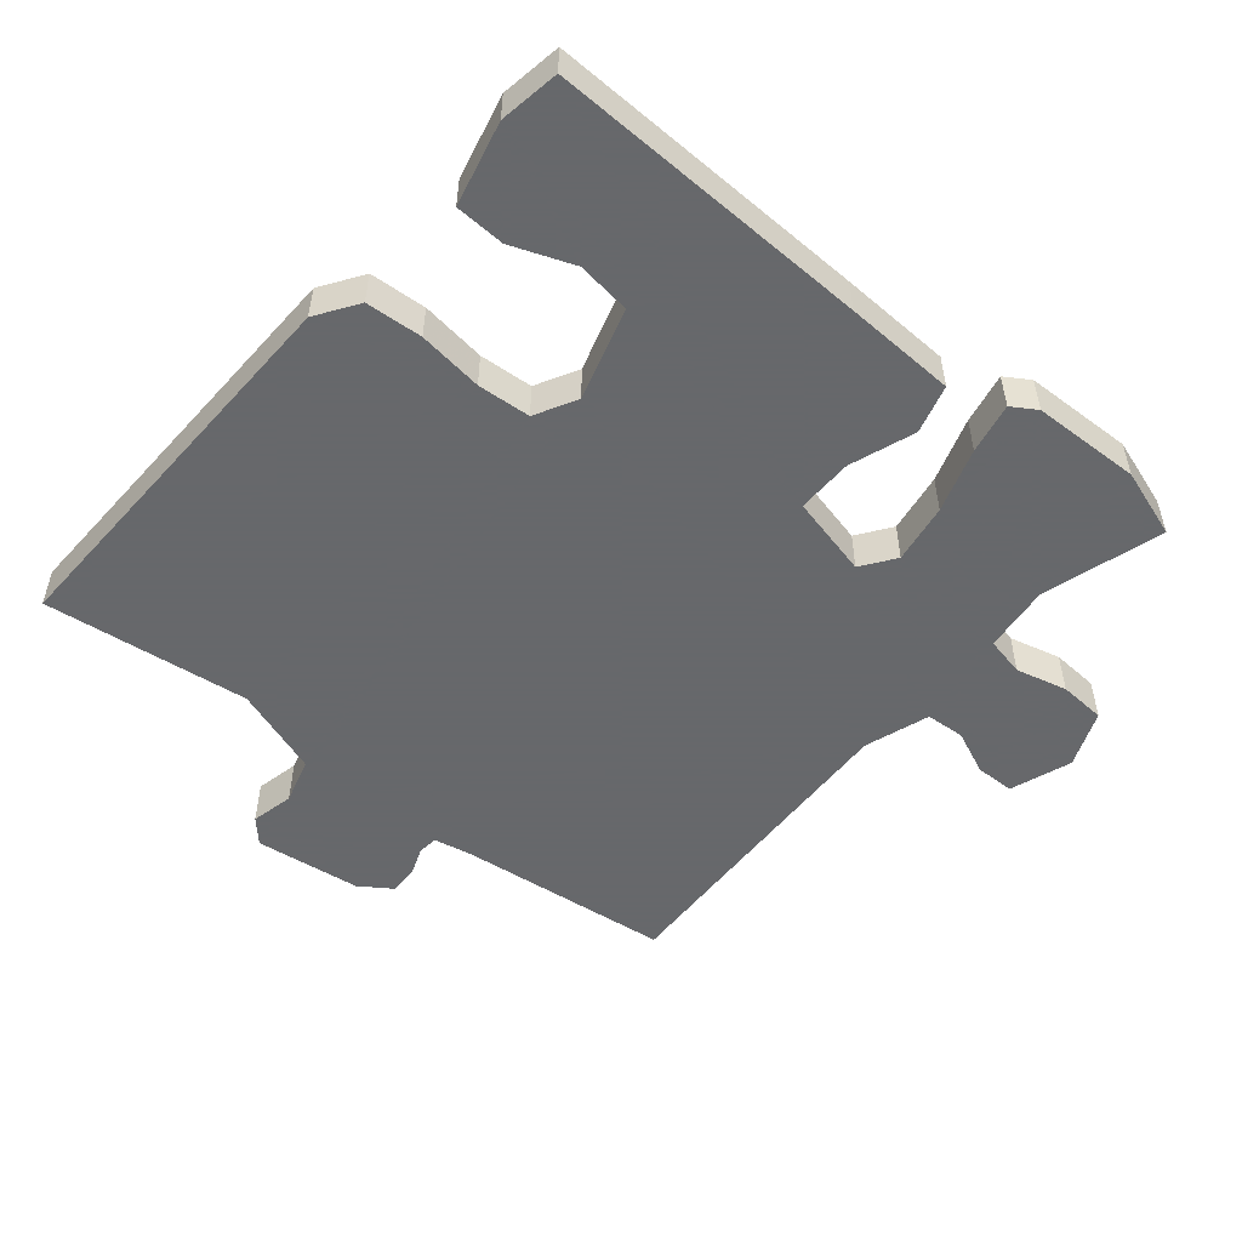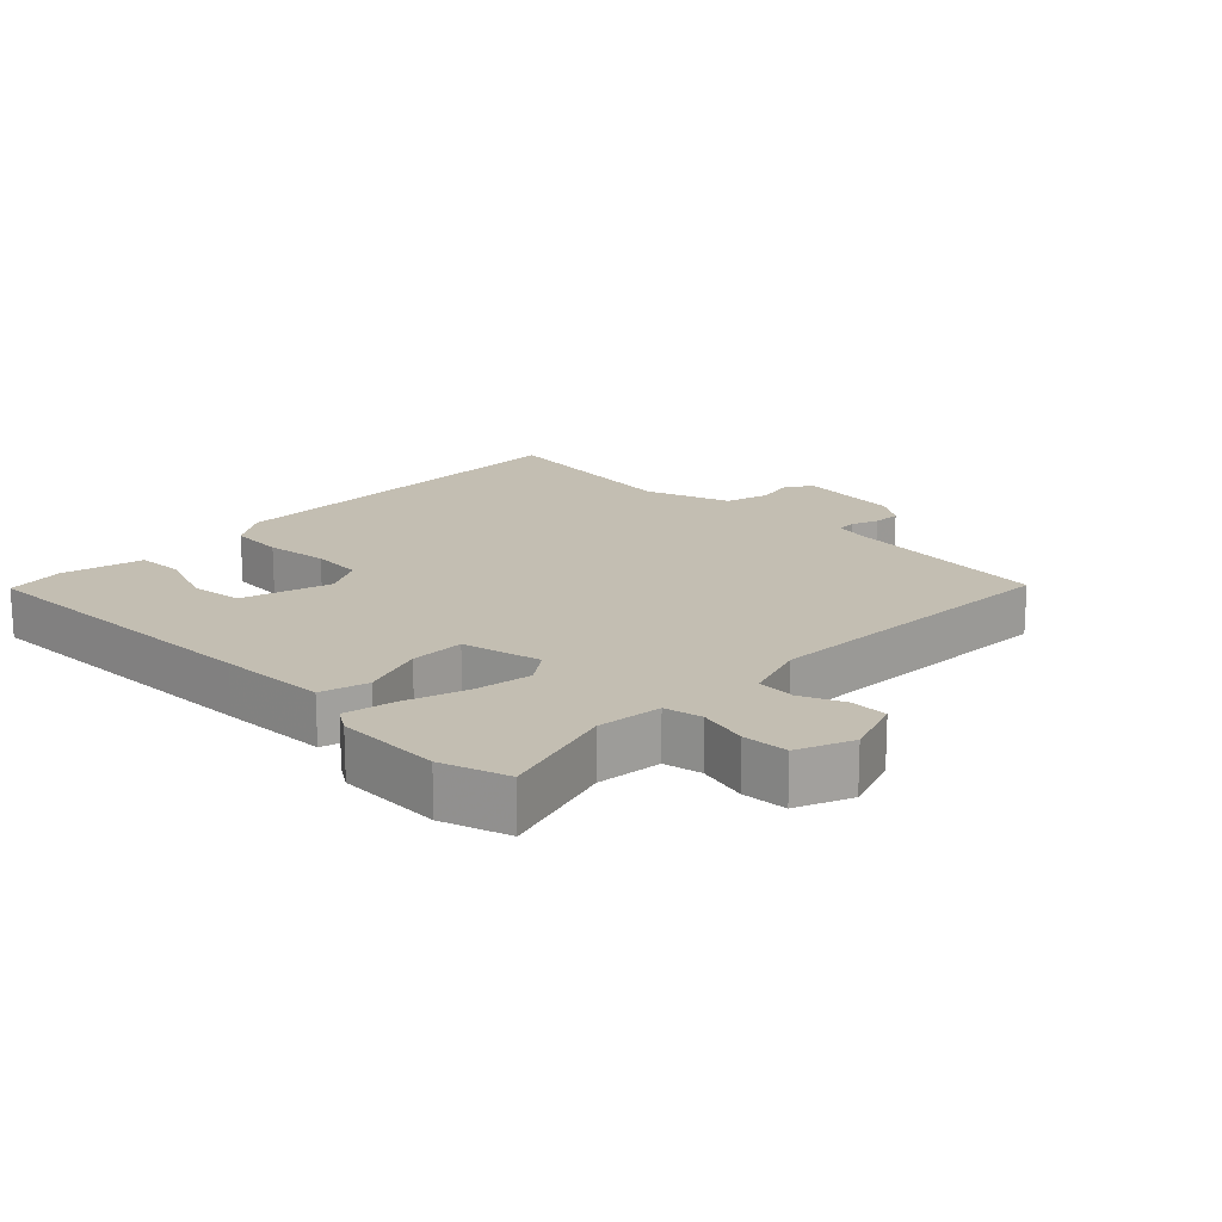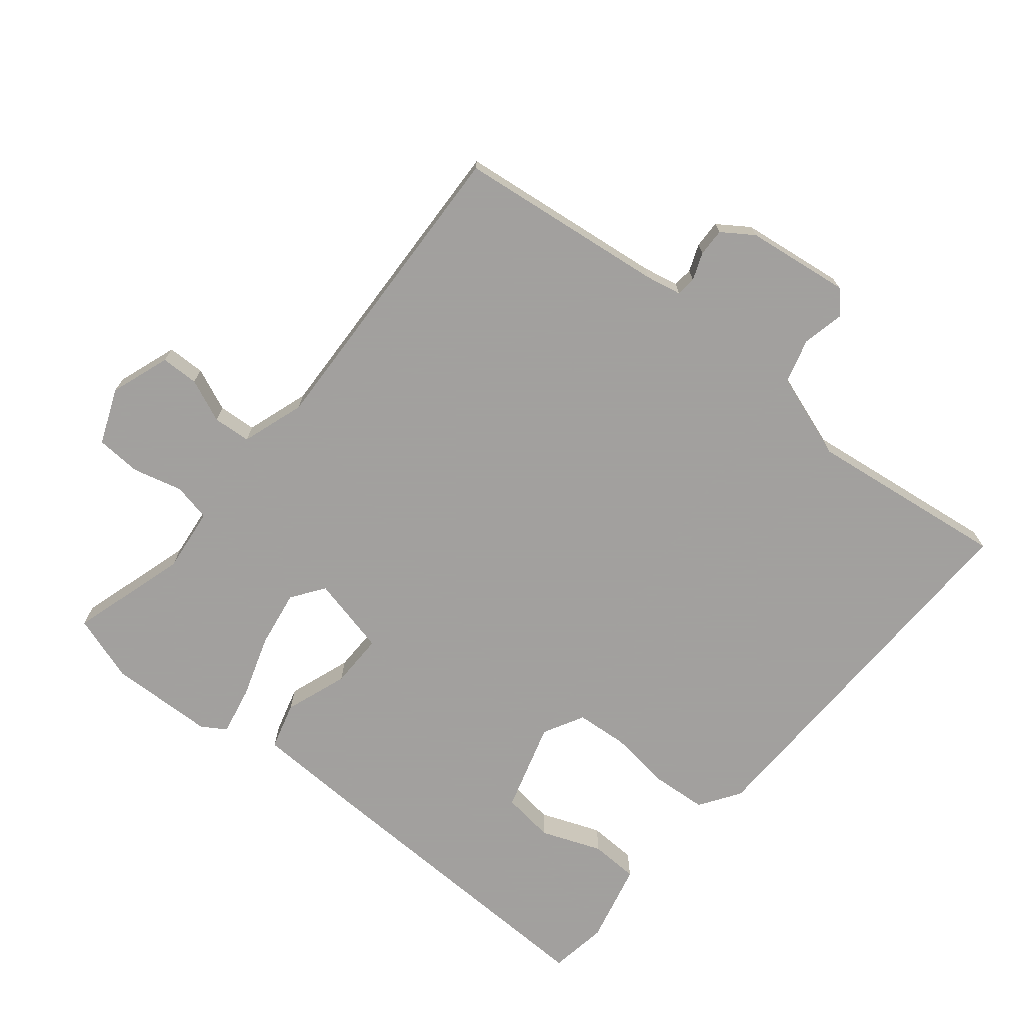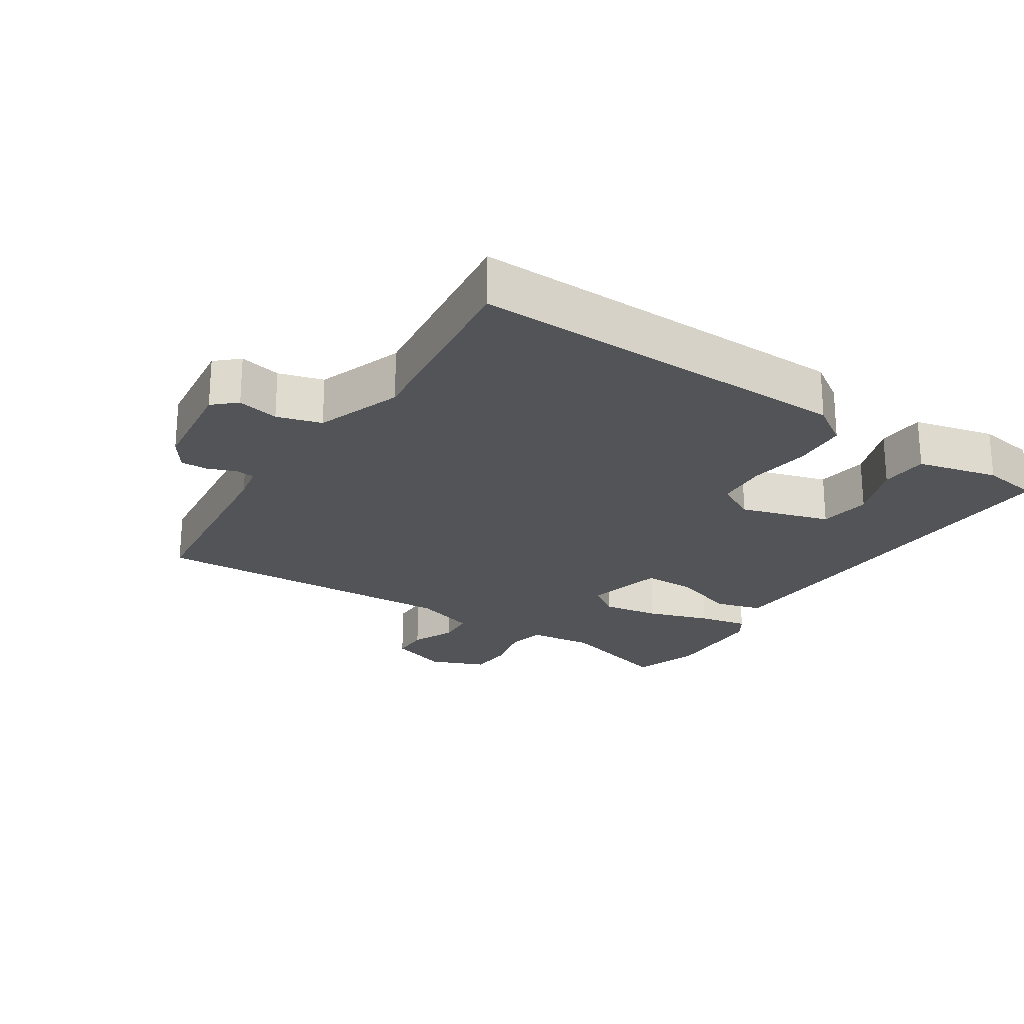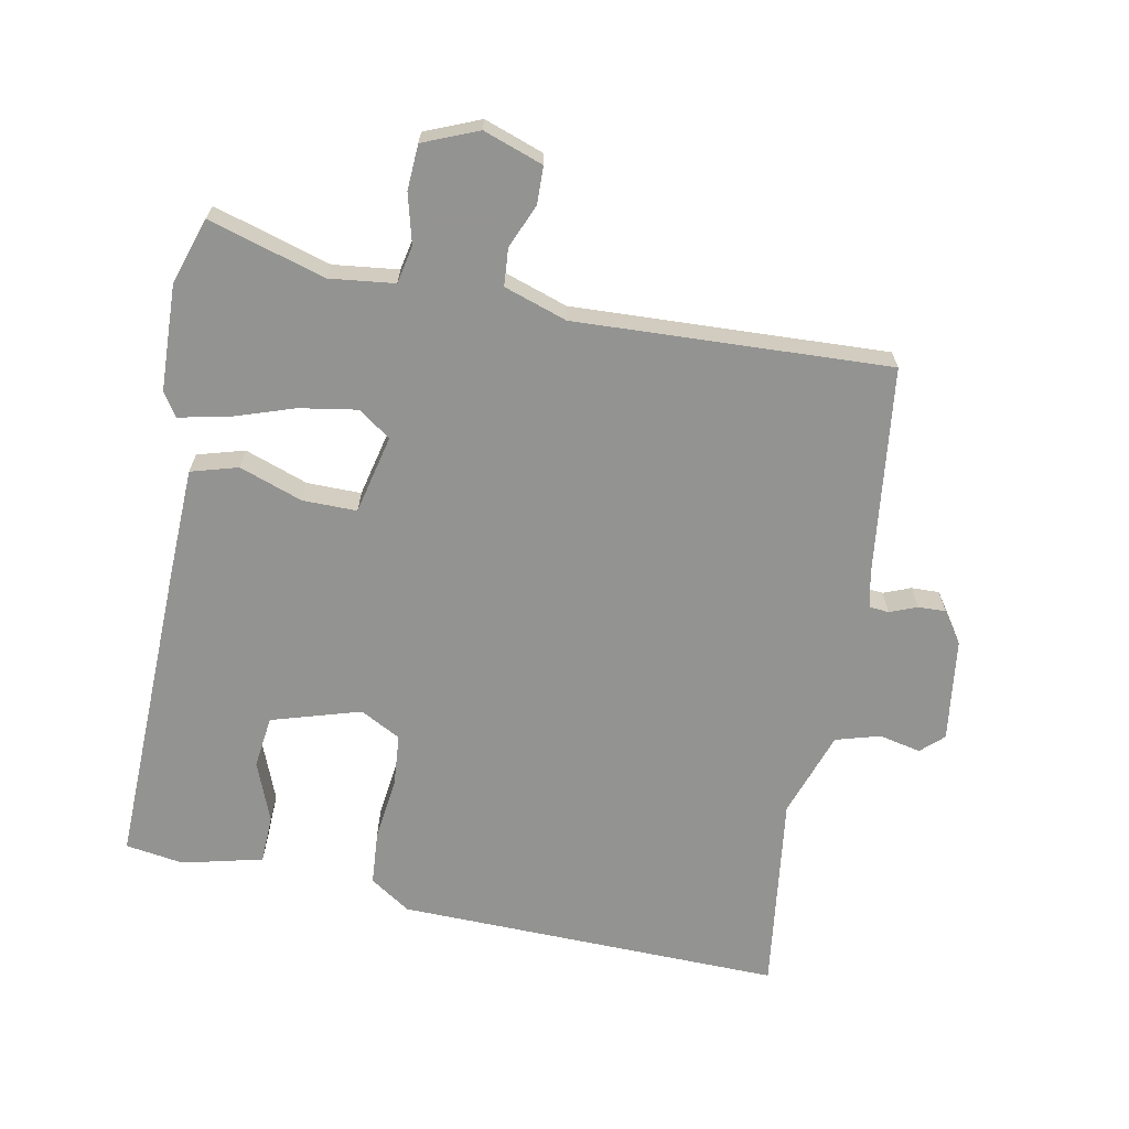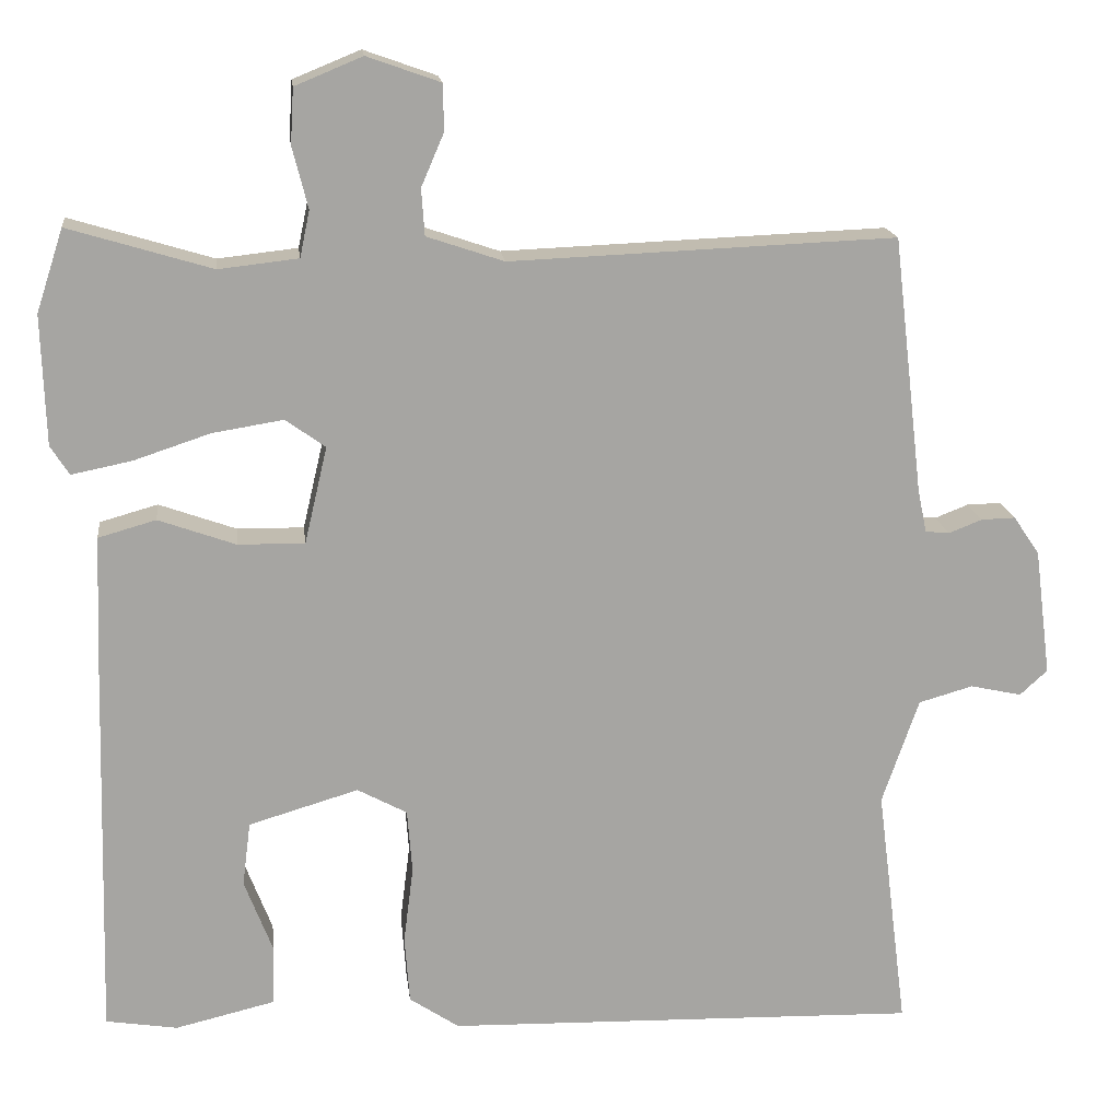
<metadata>
{"format":"obj","ext":"obj","renderer":"f3d","projection":"perspective","resolution":1024,"background":"white","views":[{"elev":-52.3,"azim":-129.8,"up":"+Y"},{"elev":17.3,"azim":-45.4,"up":"+Y"},{"elev":-71.9,"azim":50.9,"up":"+Y"},{"elev":-23.1,"azim":146.8,"up":"+Y"},{"elev":-66.7,"azim":-10.7,"up":"+Y"},{"elev":16.6,"azim":-6.7,"up":"+Z"}]}
</metadata>
<code>
v 0.493 0.07 0.476
v 0.53 0.07 0.161
v 0.541 0.07 0.107
v 0.571 0.07 0.104
v 0.612 0.07 0.12
v 0.654 0.07 0.121
v 0.686 0.07 0.074
v 0.706 0.07 -0.082
v 0.672 0.07 -0.113
v 0.609 0.07 -0.099
v 0.542 0.07 -0.118
v 0.497 0.07 -0.248
v 0.535 0.07 -0.549
v -0.048 0.07 -0.534
v -0.109 0.07 -0.493
v -0.115 0.07 -0.41
v -0.103 0.07 -0.315
v -0.109 0.07 -0.237
v -0.17 0.07 -0.204
v -0.305 0.07 -0.244
v -0.315 0.07 -0.323
v -0.28 0.07 -0.414
v -0.283 0.07 -0.487
v -0.405 0.07 -0.516
v -0.493 0.07 -0.502
v -0.48 0.07 -0.03
v -0.474 0.07 0.133
v -0.403 0.07 0.153
v -0.308 0.07 0.119
v -0.226 0.07 0.118
v -0.198 0.07 0.237
v -0.247 0.07 0.272
v -0.334 0.07 0.258
v -0.428 0.07 0.227
v -0.502 0.07 0.212
v -0.525 0.07 0.248
v -0.53 0.07 0.407
v -0.497 0.07 0.508
v -0.321 0.07 0.455
v -0.223 0.07 0.466
v -0.211 0.07 0.523
v -0.23 0.07 0.598
v -0.226 0.07 0.666
v -0.143 0.07 0.7
v -0.053 0.07 0.668
v -0.052 0.07 0.611
v -0.08 0.07 0.546
v -0.076 0.07 0.489
v 0.019 0.07 0.457
v 0.493 0 0.476
v 0.53 0 0.161
v 0.541 0 0.107
v 0.571 0 0.104
v 0.612 0 0.12
v 0.654 0 0.121
v 0.686 0 0.074
v 0.706 0 -0.082
v 0.672 0 -0.113
v 0.609 0 -0.099
v 0.542 0 -0.118
v 0.497 0 -0.248
v 0.535 0 -0.549
v -0.048 0 -0.534
v -0.109 0 -0.493
v -0.115 0 -0.41
v -0.103 0 -0.315
v -0.109 0 -0.237
v -0.17 0 -0.204
v -0.305 0 -0.244
v -0.315 0 -0.323
v -0.28 0 -0.414
v -0.283 0 -0.487
v -0.405 0 -0.516
v -0.493 0 -0.502
v -0.48 0 -0.03
v -0.474 0 0.133
v -0.403 0 0.153
v -0.308 0 0.119
v -0.226 0 0.118
v -0.198 0 0.237
v -0.247 0 0.272
v -0.334 0 0.258
v -0.428 0 0.227
v -0.502 0 0.212
v -0.525 0 0.248
v -0.53 0 0.407
v -0.497 0 0.508
v -0.321 0 0.455
v -0.223 0 0.466
v -0.211 0 0.523
v -0.23 0 0.598
v -0.226 0 0.666
v -0.143 0 0.7
v -0.053 0 0.668
v -0.052 0 0.611
v -0.08 0 0.546
v -0.076 0 0.489
v 0.019 0 0.457
f 44 45 46 47
f 44 47 48
f 41 42 43 44
f 40 41 44 48
f 36 37 38 39
f 36 39 40
f 33 34 35 36
f 32 33 36 40
f 31 32 40 48
f 26 27 28 29
f 26 29 30
f 25 26 30
f 24 25 30
f 21 22 23 24
f 20 21 24
f 20 24 30
f 19 20 30 31
f 14 15 16 17
f 12 13 14 17
f 11 12 17 18
f 10 11 18 19
f 8 9 10
f 4 5 6 7
f 3 4 7 8
f 49 1 2
f 49 2 3
f 19 31 48 49
f 10 19 49
f 3 8 10 49
f 96 95 94 93
f 97 96 93
f 93 92 91 90
f 97 93 90 89
f 88 87 86 85
f 89 88 85
f 85 84 83 82
f 89 85 82 81
f 97 89 81 80
f 78 77 76 75
f 79 78 75
f 79 75 74
f 79 74 73
f 73 72 71 70
f 73 70 69
f 79 73 69
f 80 79 69 68
f 66 65 64 63
f 66 63 62 61
f 67 66 61 60
f 68 67 60 59
f 59 58 57
f 56 55 54 53
f 57 56 53 52
f 51 50 98
f 52 51 98
f 98 97 80 68
f 98 68 59
f 98 59 57 52
f 1 50 51 2
f 2 51 52 3
f 3 52 53 4
f 4 53 54 5
f 5 54 55 6
f 6 55 56 7
f 7 56 57 8
f 8 57 58 9
f 9 58 59 10
f 10 59 60 11
f 11 60 61 12
f 12 61 62 13
f 13 62 63 14
f 14 63 64 15
f 15 64 65 16
f 16 65 66 17
f 17 66 67 18
f 18 67 68 19
f 19 68 69 20
f 20 69 70 21
f 21 70 71 22
f 22 71 72 23
f 23 72 73 24
f 24 73 74 25
f 25 74 75 26
f 26 75 76 27
f 27 76 77 28
f 28 77 78 29
f 29 78 79 30
f 30 79 80 31
f 31 80 81 32
f 32 81 82 33
f 33 82 83 34
f 34 83 84 35
f 35 84 85 36
f 36 85 86 37
f 37 86 87 38
f 38 87 88 39
f 39 88 89 40
f 40 89 90 41
f 41 90 91 42
f 42 91 92 43
f 43 92 93 44
f 44 93 94 45
f 45 94 95 46
f 46 95 96 47
f 47 96 97 48
f 48 97 98 49
f 49 98 50 1

</code>
